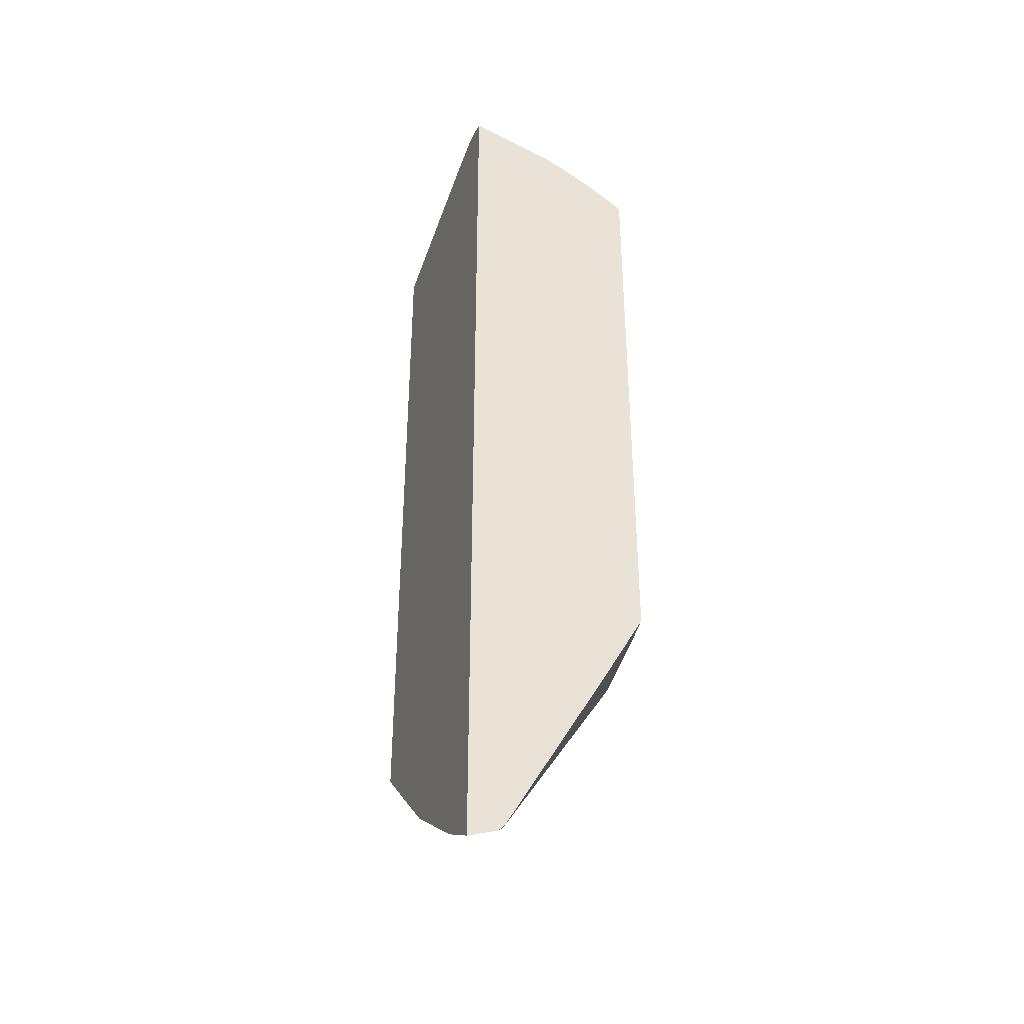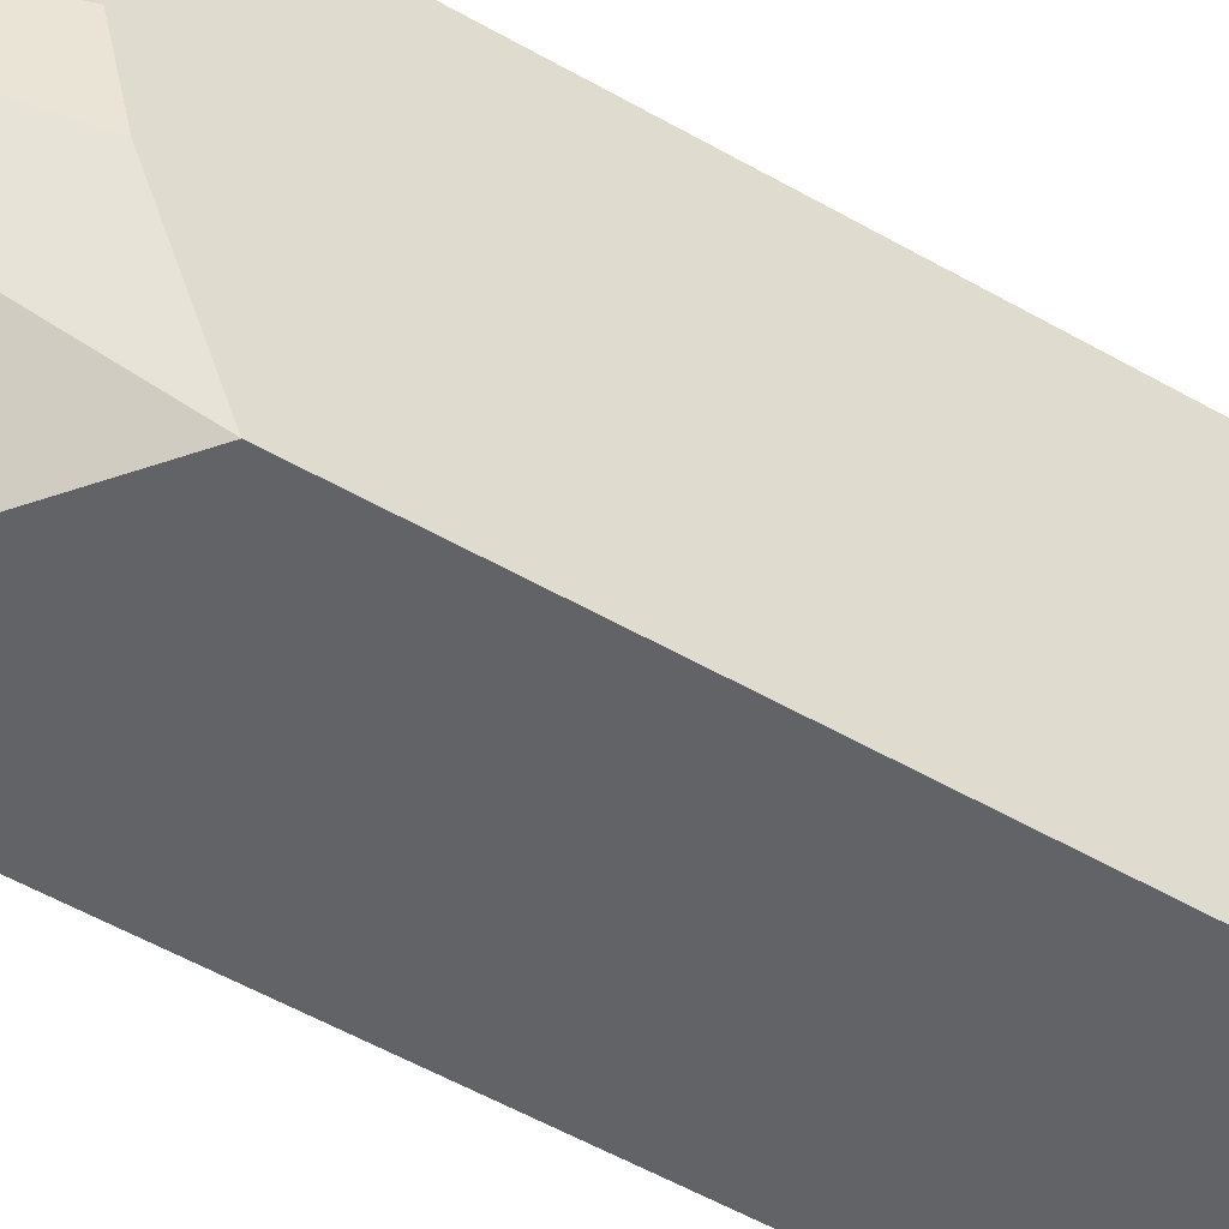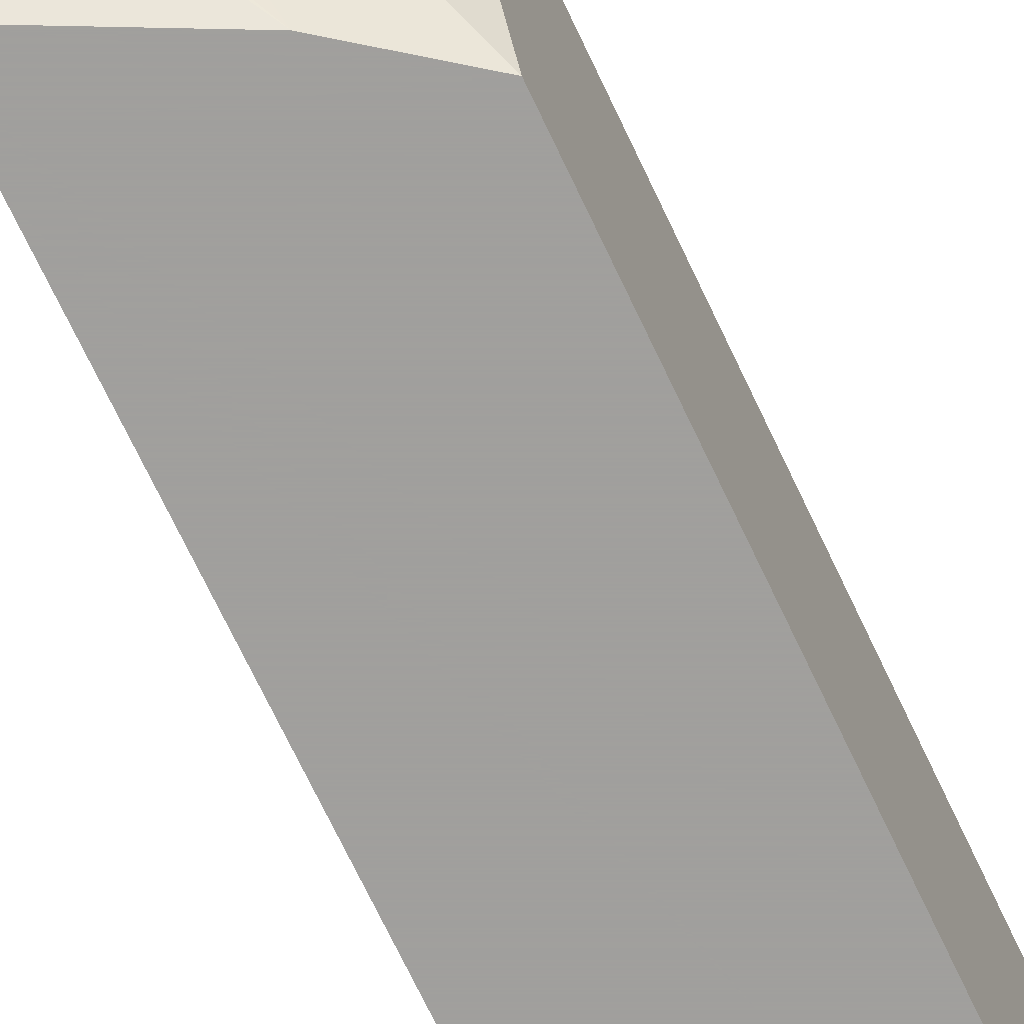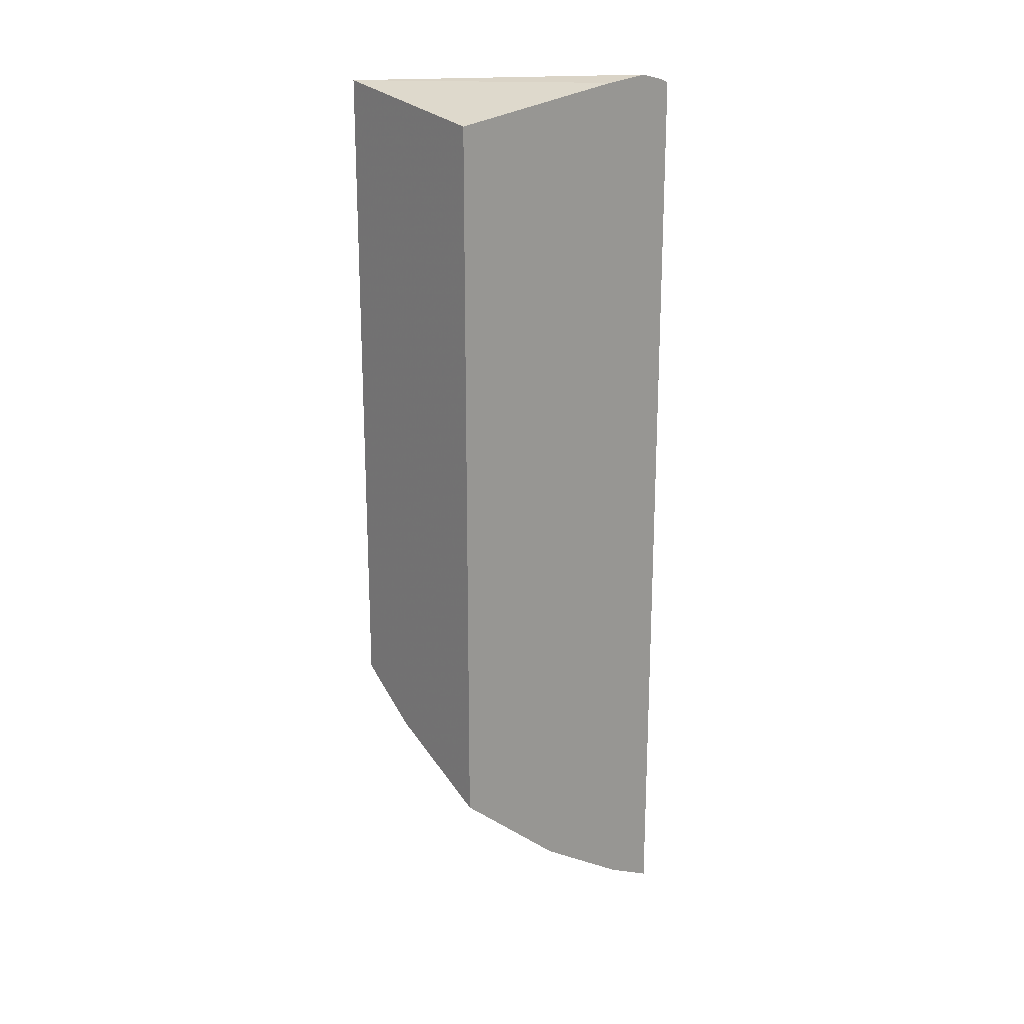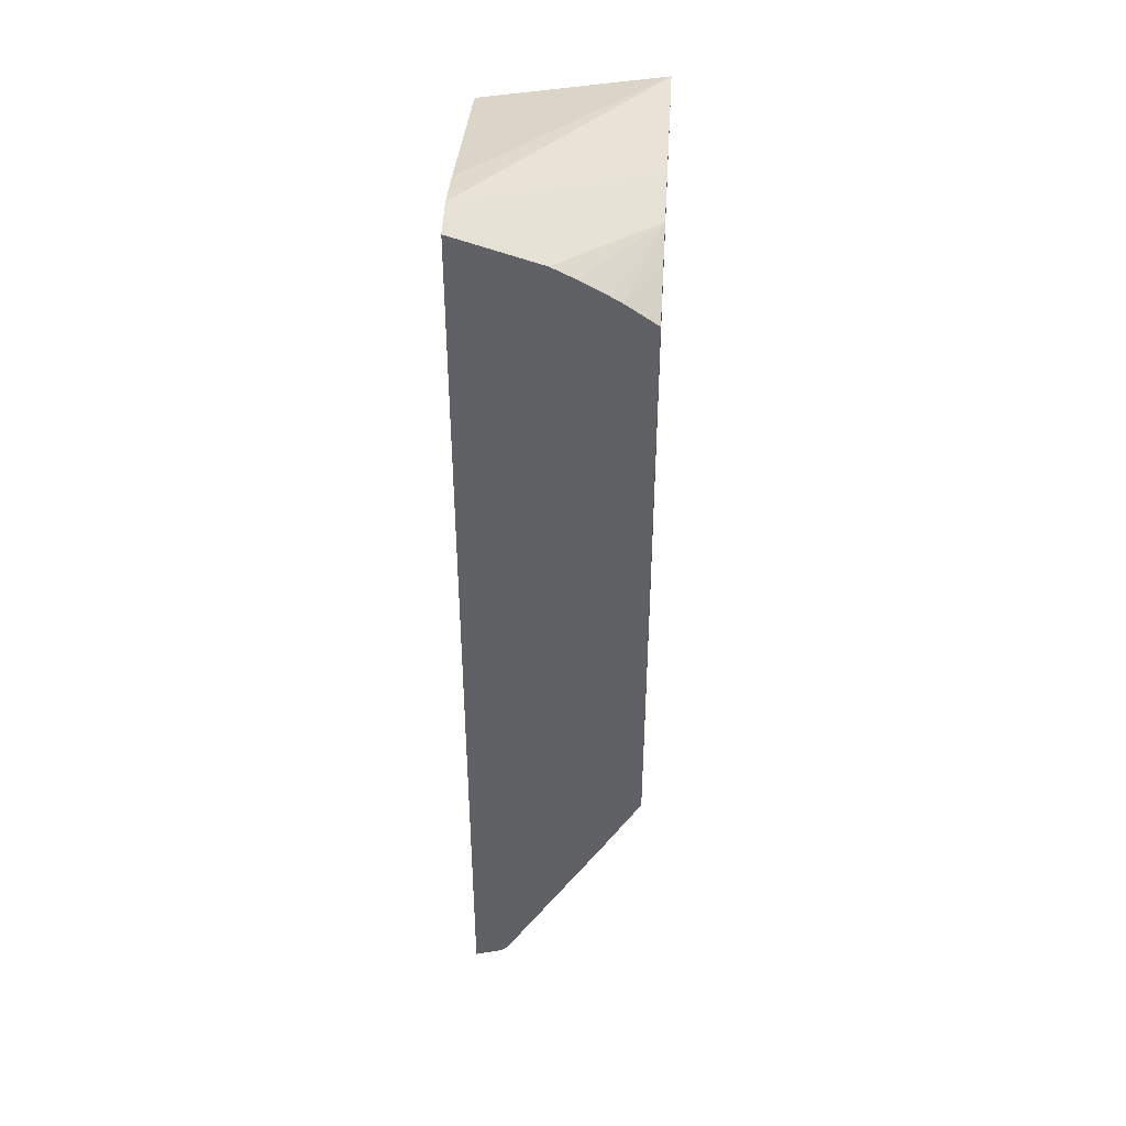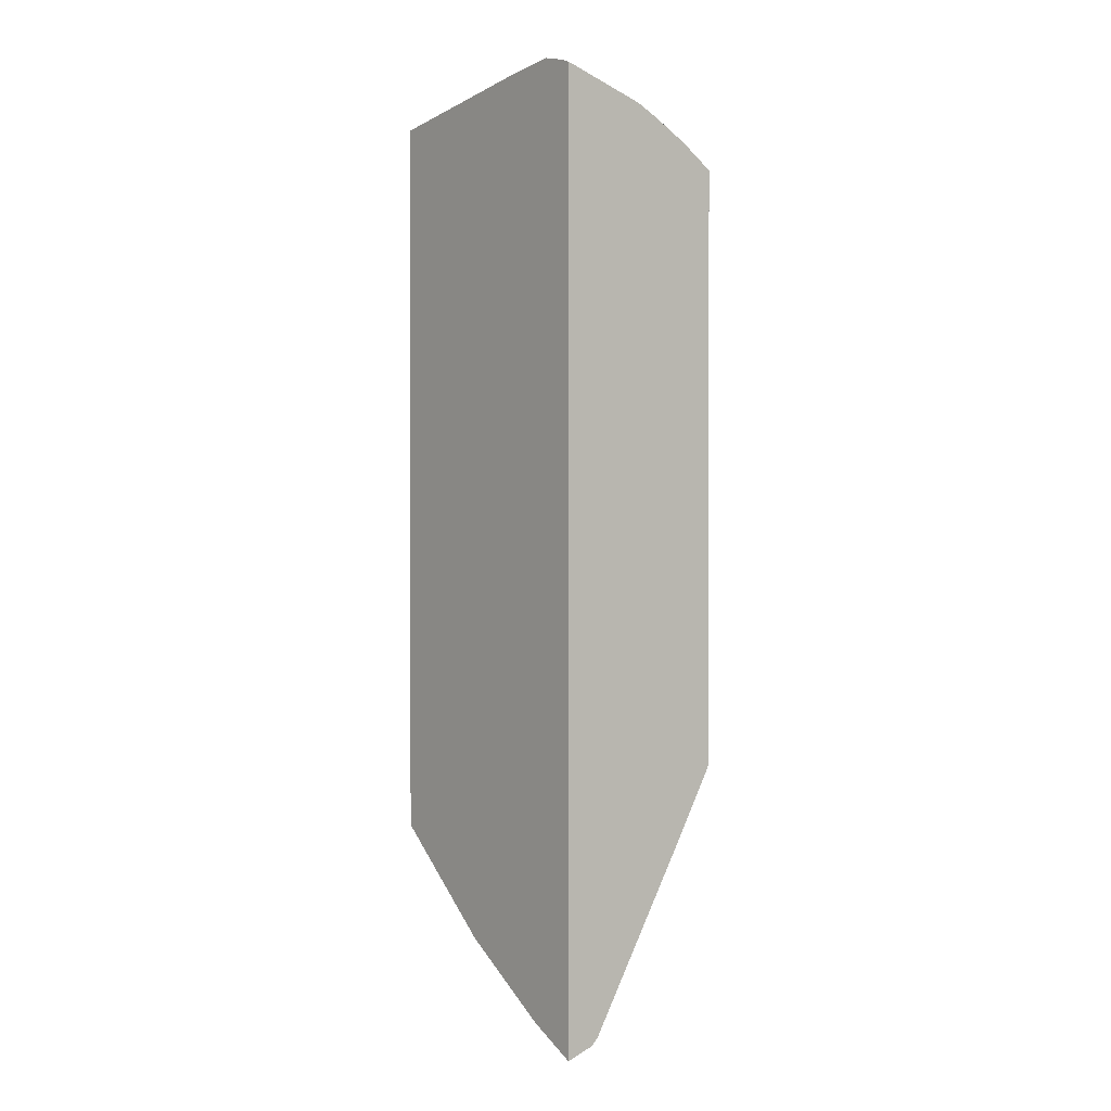
<metadata>
{"format":"obj","ext":"obj","renderer":"f3d","projection":"perspective","resolution":1024,"background":"white","views":[{"elev":-37.3,"azim":160.6,"up":"+Z"},{"elev":-51.0,"azim":-122.4,"up":"+Y"},{"elev":-71.5,"azim":-154.6,"up":"+Y"},{"elev":20.3,"azim":50.2,"up":"+Z"},{"elev":41.6,"azim":-176.4,"up":"+Z"},{"elev":1.1,"azim":142.0,"up":"+Z"}]}
</metadata>
<code>
v 0.5283 0.1763 -0.3684
v 0.5266 0.1763 -0.3675
v 0.5283 0.2148 -0.4014
v 0.5283 0.1763 -0.1269
v 0.4903 0.1763 -0.3494
v 0.5166 0.2084 -0.3897
v 0.5166 0.2628 -0.426
v 0.5283 0.2479 -0.4227
v 0.5283 0.2383 -0.1181
v 0.4692 0.1763 -0.1178
v 0.4692 0.1763 -0.3335
v 0.4692 0.214 -0.3479
v 0.4692 0.2336 -0.3524
v 0.5166 0.265 -0.426
v 0.5188 0.265 -0.4281
v 0.5283 0.265 -0.4313
v 0.5283 0.2538 -0.1165
v 0.4692 0.2175 -0.1269
v 0.4692 0.2535 -0.3472
v 0.4834 0.265 -0.3685
v 0.5283 0.265 -0.1197
v 0.5283 0.2612 -0.1184
v 0.4998 0.265 -0.1286
v 0.4692 0.2359 -0.1314
v 0.4692 0.2627 -0.3444
v 0.4698 0.265 -0.3444
v 0.5283 0.2636 -0.1192
v 0.4923 0.265 -0.1324
v 0.4845 0.265 -0.1367
v 0.4796 0.265 -0.1396
v 0.4692 0.248 -0.1376
v 0.4692 0.265 -0.3431
v 0.4692 0.265 -0.1467
f 10 25 19
f 14 30 29
f 14 33 30
f 14 32 33
f 14 26 32
f 14 20 26
f 10 12 11
f 13 19 14
f 10 13 12
f 10 19 13
f 30 33 31
f 14 29 28
f 14 19 20
f 14 28 23
f 20 25 26
f 14 21 16
f 14 16 15
f 17 22 23
f 17 23 24
f 17 24 18
f 19 25 20
f 21 23 27
f 22 27 23
f 23 28 24
f 24 28 29
f 24 29 30
f 24 30 31
f 25 32 26
f 10 32 25
f 14 23 21
f 10 33 32
f 10 17 18
f 10 24 31
f 10 31 33
f 1 2 3
f 1 8 16
f 1 16 21
f 1 21 27
f 1 27 22
f 1 22 17
f 1 17 9
f 1 9 4
f 1 4 10
f 1 10 11
f 1 11 5
f 1 5 2
f 2 5 3
f 1 3 8
f 3 7 8
f 3 6 7
f 8 15 16
f 7 11 12
f 7 15 8
f 7 14 15
f 9 17 10
f 7 12 13
f 3 5 6
f 7 13 14
f 10 18 24
f 5 7 6
f 5 11 7
f 4 9 10

</code>
